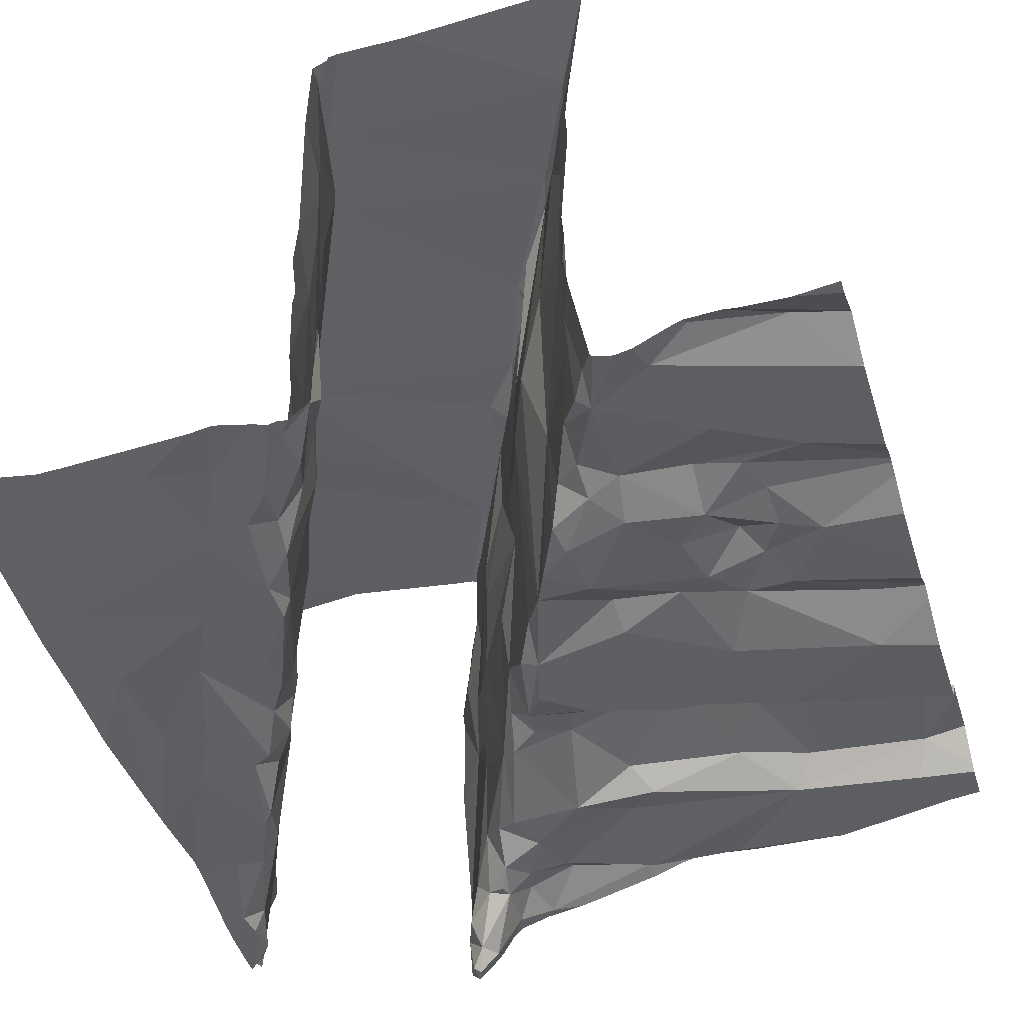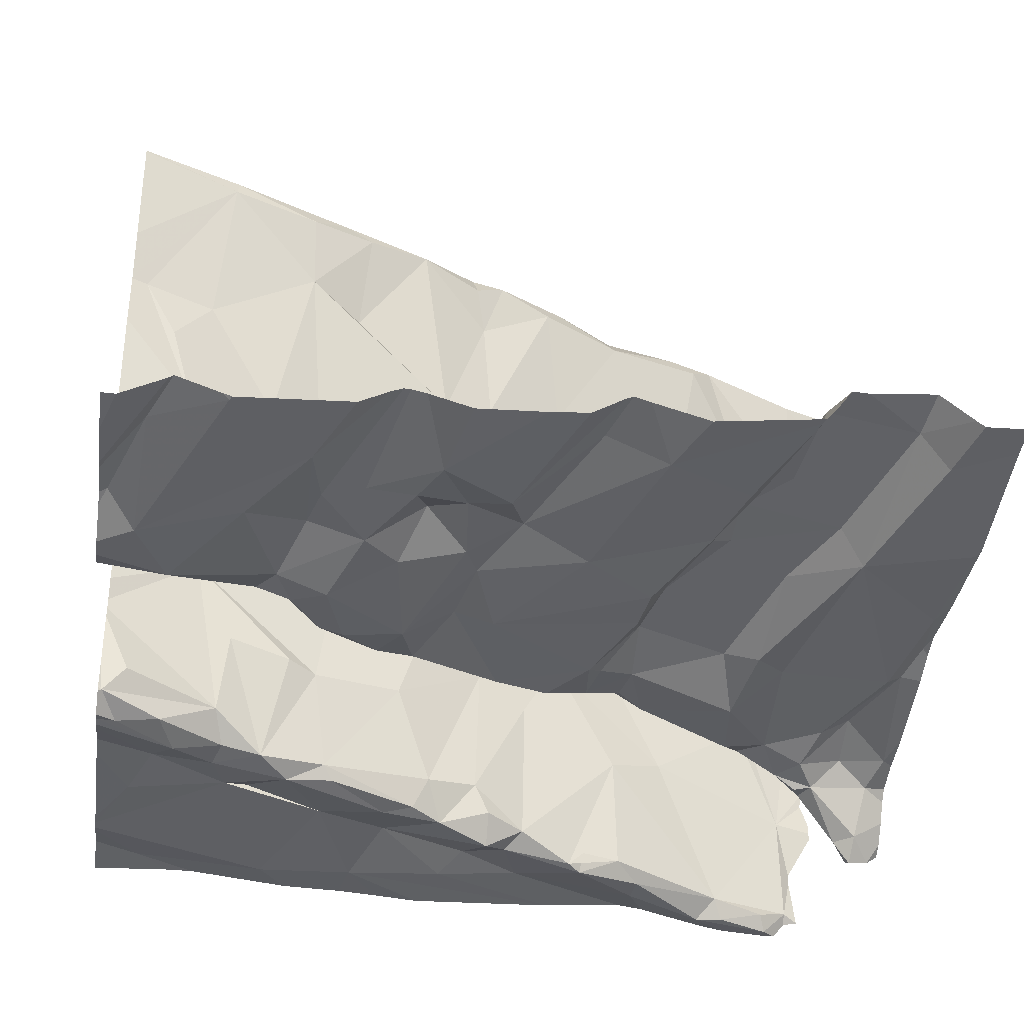
<metadata>
{"format":"obj","ext":"obj","renderer":"f3d","projection":"perspective","resolution":1024,"background":"white","views":[{"elev":-42.9,"azim":16.6,"up":"+Z"},{"elev":-35.8,"azim":81.9,"up":"+Z"}]}
</metadata>
<code>
v -69.93 300.1 501.1
v -69.71 300.3 501.1
v -70.73 301.9 501.1
v -71.23 300.1 501.1
v -69.93 300 501.1
v -69.96 300.1 501.1
v -69.7 300 501.2
v -70.64 301.9 501
v -70.73 301.9 501.1
v -69.79 300 501.1
v -70.65 300.1 501.1
v -70.56 300.1 501.1
v -70.56 300 501.1
v -69.74 301.9 501.2
v -70.66 300.3 501.1
v -70.75 300.1 501.1
v -70.72 300.2 501.1
v -70.83 300.3 501.1
v -70.88 300 501.1
v -70.73 301.9 501.2
v -70.76 301.9 501.5
v -69.46 301.9 501.3
v -70.49 300 501.1
v -69.77 301.9 501.2
v -70.76 301.9 501.8
v -69.97 301.9 501.2
v -70.02 300.2 501.2
v -70.73 301.9 501
v -71.2 300.4 501.1
v -69.38 300.9 501.2
v -70.6 300.2 501.2
v -70.01 300.3 501.1
v -69.5 300 501.2
v -69.75 301.9 501.2
v -69.39 300.2 501.2
v -70.53 300 501.1
v -70.04 301.9 501.2
v -69.97 300 501.3
v -71.06 300 501.1
v -70.48 300 501.2
v -70.43 301.9 501.1
v -69.98 300.1 501.4
v -70.11 301.9 501.2
v -70.17 301.9 501.2
v -70.57 300.2 501.6
v -70.6 300.3 501.4
v -70.49 301.9 501.1
v -69.99 300.1 501.6
v -70.11 300.4 501.4
v -70.24 301.9 501.2
v -70.63 300.3 501.7
v -69.97 300.1 501.8
v -70.09 300.3 501.7
v -70.01 300.1 501.9
v -70.48 300 501.8
v -69.39 301.9 501.3
v -69.95 300 501.9
v -70.57 300.1 502.1
v -70.59 301.9 501.1
v -70.52 301.9 501.1
v -69.98 300.2 502.3
v -70.61 300.2 502.2
v -69.99 300.2 502.3
v -70.62 300.1 502.3
v -69.89 300 502.3
v -70.73 301.9 501.1
v -70.73 301.9 501
v -70.62 301.9 501.1
v -70.56 300 502.3
v -70.59 300.2 502.3
v -70.66 300.2 502.3
v -71.18 300.6 501.1
v -69.38 301 501.3
v -69.38 301 501.3
v -69.38 300.6 501.2
v -70.07 300.6 501.1
v -70.09 300.5 501.1
v -70.17 300.6 501.1
v -69.79 300.5 501.1
v -69.95 300.5 501.1
v -69.86 300.6 501.1
v -70.86 300.3 501.1
v -70.94 300.5 501.1
v -70.74 300.4 501.1
v -70.83 300.7 501.1
v -70.73 300.5 501.1
v -70.75 300.5 501.1
v -70.01 300.4 501.1
v -69.93 300.3 501.1
v -69.38 300.6 501.2
v -70.88 300.9 501.1
v -70.93 300.9 501
v -70.95 301 501.1
v -70.35 301.1 501.1
v -70.19 301.1 501.1
v -70.29 301 501.1
v -71.16 300.8 501.1
v -71.08 300.9 501.1
v -71.01 300.7 501.1
v -70.99 301 501.1
v -70.2 300.7 501.1
v -70.26 300.9 501.1
v -70.05 300.8 501.1
v -70.85 300.7 501.1
v -70.88 300.8 501.1
v -70.68 300.4 501.1
v -70.11 300.4 501.1
v -69.83 300.7 501.2
v -70.26 300.8 501.2
v -70.31 300.9 501.1
v -69.78 300.4 501.2
v -71.15 301 501.1
v -70.87 300.9 501.2
v -70.82 300.8 501.2
v -70.05 300.7 501.1
v -70.07 300.4 501.2
v -69.77 300.9 501.2
v -69.9 300.8 501.2
v -69.65 300.6 501.2
v -69.7 300.7 501.2
v -69.56 300.7 501.2
v -69.68 300.4 501.2
v -70.38 301 501.3
v -70.33 300.9 501.5
v -70.69 300.5 501.4
v -69.65 300.5 501.2
v -69.54 300.4 501.2
v -69.74 300.6 501.2
v -71.03 300 501.1
v -69.81 300 501.1
v -69.85 300 501.1
v -70.49 300 501.1
v -69.89 300 501.1
v -70.55 300 501.1
v -69.84 301 501.2
v -69.93 301.2 501.1
v -69.5 301 501.2
v -69.51 301.1 501.2
v -69.65 300.8 501.2
v -70.57 300 501.1
v -70.89 300.9 501.5
v -70.77 300.7 501.4
v -70.4 301 501.4
v -70.46 301.3 501.2
v -70.94 301 501.5
v -70.64 300.4 501.4
v -70.17 300.4 501.6
v -70.8 300.8 501.6
v -70.32 300.8 501.6
v -70.26 300.7 501.6
v -71.03 301.3 501.4
v -70.23 300.6 501.5
v -70.72 300.5 501.6
v -70.27 300.7 501.9
v -70.44 301.1 501.5
v -70.8 300.8 501.7
v -70.96 301.1 501.9
v -70.98 301.1 501.6
v -70.48 301.2 501.6
v -70.72 300.5 501.9
v -70.1 300.4 502.1
v -70.33 300.9 501.9
v -70.42 301.1 501.9
v -70.3 300.8 502.2
v -70.4 301 502
v -70.84 300.7 502
v -70.18 300.5 502.1
v -70.76 300.5 502.1
v -70.06 300.4 502.3
v -70.94 300.8 502.3
v -71.07 301.2 502.3
v -70.98 301 502.3
v -70.18 300.7 502.3
v -70.12 300.5 502.3
v -70.32 301 502.3
v -71.03 301.2 502
v -70.28 300.9 502.3
v -70.26 300.8 502.3
v -70.74 300.4 502.3
v -70.42 301.2 502.3
v -70.86 300.7 502.3
v -70.81 300.5 502.3
v -70.83 300.6 502.3
v -70.8 300.6 502.3
v -70.85 300.7 502.3
v -70.12 300.5 502.3
v -70.71 300.3 502.3
v -70.76 300.5 502.3
v -70.66 300.4 502.3
v -70.29 300.8 502.3
v -70.38 301 502.3
v -71.07 301.2 502.3
v -70.48 301.2 502.3
v -70.66 301.7 501
v -70.7 301.8 500.9
v -70.68 301.8 500.9
v -70.64 301.8 501
v -70.7 301.8 500.9
v -70.71 301.8 501
v -70.73 301.9 501
v -71.17 301.3 501.1
v -71.11 301.3 501.1
v -71.04 301.2 501
v -71.23 301.5 501
v -70.69 301.7 501
v -70.57 301.7 501.1
v -70.62 301.7 501.1
v -70.58 301.8 501.1
v -69.38 300.9 501.2
v -71.26 301.7 501
v -71.22 301.6 501
v -69.38 300.6 501.2
v -69.38 300.2 501.2
v -69.38 300.7 501.2
v -69.38 300.2 501.2
v -71.27 301.8 501.1
v -71.19 301.6 501.1
v -71.23 301.7 501.1
v -70.66 301.7 501.1
v -70.5 301.8 501.1
v -70.32 301.4 501.1
v -70.49 301.4 501.1
v -70.45 301.5 501.1
v -71.05 301.3 501.1
v -71.02 301.2 501.1
v -70.54 301.5 501.1
v -70.55 301.6 501.1
v -70.02 301.2 501.1
v -70.13 301.2 501.2
v -70.41 301.7 501.1
v -70.5 301.6 501.1
v -70.53 301.7 501.1
v -70.42 301.7 501.2
v -70.58 301.6 501.1
v -70.2 301.5 501.2
v -70.43 301.2 501.2
v -70.59 301.6 501.2
v -70.24 301.1 501.1
v -71.01 301.2 501.1
v -69.38 300.5 501.2
v -70.36 301.2 501.2
v -70.01 301.2 501.2
v -70.27 301.2 501.2
v -70.21 301.8 501.2
v -70.15 301.9 501.2
v -70.24 301.8 501.2
v -70.41 301.1 501.2
v -70.14 301.5 501.1
v -69.81 301.6 501.2
v -69.92 301.5 501.2
v -71.26 301.8 501.3
v -69.38 300.5 501.2
v -70.57 301.5 501.3
v -70.18 301.4 501.2
v -70 301.8 501.2
v -69.76 301.9 501.2
v -69.82 301.3 501.2
v -69.75 301.3 501.2
v -69.62 301.3 501.2
v -69.76 301.6 501.3
v -69.84 301.3 501.3
v -70.51 301.3 501.5
v -69.68 301.3 501.3
v -69.64 301.4 501.3
v -69.45 301.5 501.3
v -69.48 301.7 501.3
v -69.52 301.7 501.2
v -70.61 300 501.1
v -69.73 301.3 501.3
v -69.38 300.2 501.2
v -71.11 301.4 501.4
v -71.08 300 501.1
v -71.1 300 501.1
v -69.4 301.4 501.2
v -69.73 300 501.1
v -69.7 300 501.1
v -70.69 300 501.1
v -70.68 301.7 501.6
v -70.59 301.5 501.4
v -70.62 301.5 501.6
v -70.55 301.4 501.5
v -71.05 301.2 501.7
v -71.21 301.7 501.6
v -70.71 301.9 501
v -70.5 301.2 501.8
v -71.21 301.6 501.8
v -71.13 301.5 501.8
v -70.63 301.6 501.8
v -71.18 301.6 501.9
v -70.72 301.8 501.8
v -71.22 301.7 502
v -69.38 300 501.2
v -71.13 301.5 501.9
v -70.56 301.4 502
v -69.38 300.1 501.2
v -70.68 301.7 502
v -70.63 301.6 502.1
v -71.1 301.4 502.1
v -70.51 301.4 502.3
v -70.69 301.8 502.3
v -70.64 301.7 502.3
v -71.22 301.6 502.2
v -69.38 300.2 501.2
v -70.54 301.5 502.3
v -71.17 301.4 502.3
v -70.51 301.4 502.3
v -71.27 301.6 502.3
v -70.61 301.6 502.3
v -71.12 301.4 502.3
v -71.03 301.2 502.3
v -69.38 300.1 501.2
v -70.76 301.3 502.3
v -70.68 301.9 501
v -71.29 300.1 501.1
v -71.29 300.7 501.1
v -71.29 300.8 501.1
v -71.29 301.1 501.1
v -71.29 300.4 501.1
v -71.29 300.2 501.1
v -71.29 301.1 501.1
v -71.29 301.1 501.1
v -71.29 300.6 501.1
v -71.29 301.7 501
v -71.29 301.6 501
v -71.29 301.5 501.1
v -71.29 301.4 501.1
v -71.29 301.8 501.1
v -71.29 301.7 501
v -71.29 301.8 501.1
v -71.29 301.6 501
v -71.29 301.8 501.2
v -71.29 301.3 501.1
v -71.29 301.8 501.2
v -71.29 301.8 501.4
v -71.29 301.9 501.5
v -71.29 301.8 501.9
v -71.29 301.8 501.9
v -71.29 301.8 501.7
v -71.29 301.8 502.1
v -71.29 301.8 502.2
v -71.29 301.7 502.3
v -71.29 301.7 502.3
v -71.29 301.7 502.3
v -71.29 301.7 502.3
v -71.29 301.7 502.3
v -69.38 301.1 501.3
v -69.38 301.8 501.3
v -69.38 301.8 501.3
v -69.38 301.4 501.3
v -69.38 301.4 501.3
v -69.38 301.4 501.2
v -69.38 301.7 501.3
v -69.38 301.5 501.3
v -69.38 301.5 501.3
v -69.38 301.5 501.3
v -69.38 301.2 501.2
v -70.75 300 501.1
v -71.25 300 501.1
v -71.19 300 501.1
v -69.89 300 501.1
v -69.62 300 501.1
v -70.48 300 501.1
v -69.9 300 501.1
v -69.6 300 501.1
v -70.48 300 501.4
v -70.48 300 501.3
v -70.48 300 501.2
v -69.94 300 501.3
v -69.92 300 501.2
v -70.48 300 501.2
v -70.48 300 501.4
v -70.47 300 501.4
v -69.95 300 501.6
v -69.94 300 501.5
v -69.94 300 501.4
v -70.48 300 501.6
v -70.48 300 501.6
v -70.47 300 501.7
v -70.46 300 501.8
v -69.93 300 501.9
v -69.93 300 501.8
v -70.53 300 502.2
v -70.49 300 502
v -69.89 300 502.3
v -69.91 300 502.1
v -70.55 300 502.3
v -69.89 300 502.3
v -69.89 300 502.3
v -70.51 300 502.3
v -70.51 300 502.3
v -69.94 300 502.3
v -69.9 300 502.3
v -70.48 300 502.3
v -70.32 300 502.3
v -69.48 300 501.1
v -69.6 300 501.1
v -71.28 300 501.1
v -71.29 300 501.1
v -69.38 300 501.2
v -69.38 300 501.2
v -70.76 301.9 501.8
v -70.76 301.9 501.9
v -70.75 301.9 502
v -70.74 301.9 502
v -70.72 301.9 502.2
v -70.71 301.9 502.3
v -70.7 301.9 502.3
v -70.71 301.9 502.3
v -70.74 301.9 502.3
v -71.11 301.9 502.4
v -70.8 301.9 502.3
v -71.29 301.9 501.3
v -71.29 301.9 501.3
v -71.29 301.9 501.4
v -71.12 301.9 502.4
v -71.12 301.9 502.4
v -71.29 301.9 502.3
v -69.38 301.9 501.3
f 1 10 2
f 1 6 5
f 13 12 11
f 12 15 11
f 17 16 11
f 19 16 18
f 19 18 39
f 23 13 36
f 130 1 131
f 417 345 416
f 275 10 130
f 416 345 415
f 134 11 140
f 13 23 12
f 27 6 1
f 272 4 273
f 415 344 410
f 397 314 398
f 140 16 268
f 133 5 360
f 31 12 23
f 27 1 32
f 33 7 276
f 413 333 412
f 277 19 357
f 35 10 33
f 10 7 33
f 27 38 6
f 38 5 6
f 35 33 311
f 412 251 334
f 364 311 396
f 23 40 31
f 27 42 38
f 365 40 366
f 411 309 409
f 5 38 368
f 410 309 411
f 366 23 370
f 45 46 31
f 45 31 365
f 42 48 373
f 38 42 374
f 42 49 48
f 409 308 408
f 408 300 407
f 51 45 376
f 53 52 48
f 53 54 52
f 55 51 377
f 48 57 380
f 48 52 57
f 52 54 57
f 55 58 51
f 382 55 383
f 407 300 406
f 380 61 385
f 61 57 54
f 64 58 382
f 62 58 64
f 384 65 387
f 406 300 405
f 64 69 70
f 69 64 389
f 61 63 65
f 65 63 391
f 405 301 404
f 70 69 390
f 63 70 393
f 353 274 349
f 77 76 78
f 80 79 81
f 83 82 84
f 86 85 87
f 89 88 32
f 404 296 403
f 92 91 93
f 15 17 11
f 79 80 89
f 94 96 95
f 98 97 99
f 100 98 92
f 101 78 76
f 80 77 88
f 95 102 103
f 99 104 105
f 84 82 18
f 17 15 106
f 86 87 84
f 99 72 83
f 89 1 2
f 89 80 88
f 88 77 107
f 89 32 1
f 81 108 76
f 95 96 102
f 85 105 104
f 31 15 12
f 94 102 96
f 101 102 109
f 102 110 109
f 80 81 76
f 76 77 80
f 102 94 110
f 18 17 84
f 107 77 78
f 100 112 98
f 113 91 105
f 97 98 112
f 18 16 17
f 92 93 100
f 106 86 84
f 18 82 83
f 85 114 105
f 83 104 99
f 84 87 104
f 83 84 104
f 29 18 83
f 39 29 272
f 4 29 318
f 352 266 355
f 97 112 320
f 85 104 87
f 92 105 91
f 105 92 99
f 84 17 106
f 72 99 97
f 318 72 322
f 362 23 132
f 98 99 92
f 317 97 321
f 101 115 102
f 107 116 88
f 115 101 76
f 103 102 115
f 83 72 29
f 108 117 118
f 15 31 106
f 27 32 116
f 120 119 121
f 79 111 122
f 109 110 124
f 94 123 110
f 86 106 125
f 122 126 79
f 31 46 106
f 35 127 10
f 115 76 118
f 79 126 119
f 119 128 79
f 361 33 276
f 122 127 252
f 360 5 363
f 403 296 402
f 81 79 128
f 108 81 128
f 111 2 127
f 359 4 358
f 126 122 212
f 128 120 108
f 117 108 120
f 103 135 136
f 119 126 121
f 127 122 111
f 118 117 135
f 108 118 76
f 135 117 138
f 139 117 120
f 137 139 74
f 137 117 139
f 137 138 117
f 2 10 127
f 75 126 90
f 116 32 88
f 135 103 118
f 89 111 79
f 93 91 113
f 105 114 113
f 85 86 114
f 139 120 121
f 103 115 118
f 49 107 78
f 240 35 215
f 111 89 2
f 128 119 120
f 139 121 209
f 27 116 49
f 116 107 49
f 138 137 73
f 113 114 141
f 114 86 142
f 144 143 123
f 93 113 145
f 46 146 106
f 106 146 125
f 402 296 401
f 125 142 86
f 124 110 123
f 49 78 101
f 141 145 113
f 49 101 147
f 148 141 142
f 123 143 124
f 142 141 114
f 124 149 109
f 150 109 149
f 46 45 146
f 49 42 27
f 152 147 101
f 153 142 125
f 150 152 109
f 101 109 152
f 125 146 45
f 147 152 154
f 51 153 45
f 45 153 125
f 142 153 148
f 124 143 155
f 156 148 153
f 49 53 48
f 147 53 49
f 149 154 150
f 152 150 154
f 157 158 141
f 159 124 155
f 145 141 158
f 153 160 156
f 154 149 124
f 154 161 147
f 162 154 124
f 124 163 162
f 124 159 163
f 148 156 157
f 141 148 157
f 51 160 153
f 154 162 164
f 53 147 161
f 163 165 162
f 166 157 156
f 54 53 161
f 154 167 161
f 160 168 166
f 166 156 160
f 161 169 61
f 160 51 58
f 58 62 160
f 168 160 62
f 157 166 170
f 172 171 157
f 61 54 161
f 154 173 167
f 173 174 167
f 170 166 168
f 164 173 154
f 165 175 162
f 164 162 175
f 157 171 176
f 164 177 178
f 64 71 179
f 174 169 161
f 161 167 174
f 63 61 169
f 179 168 62
f 64 179 62
f 180 191 175
f 175 177 164
f 180 175 165
f 170 172 157
f 170 168 181
f 168 179 182
f 173 164 178
f 182 183 168
f 168 183 181
f 181 184 185
f 192 171 172
f 186 174 173
f 188 187 189
f 182 184 183
f 179 187 188
f 70 71 64
f 186 63 169
f 71 187 179
f 182 179 188
f 187 71 189
f 188 184 182
f 181 183 184
f 71 70 189
f 186 169 174
f 177 190 178
f 173 178 190
f 177 175 191
f 190 191 185
f 170 181 185
f 170 185 172
f 189 70 186
f 186 190 189
f 173 190 186
f 189 190 184
f 188 189 184
f 63 186 70
f 172 185 191
f 190 177 191
f 191 193 172
f 185 184 190
f 195 194 196
f 197 196 194
f 198 195 196
f 195 199 194
f 198 199 195
f 200 198 284
f 198 200 199
f 197 198 196
f 202 201 203
f 202 204 201
f 199 205 194
f 207 206 194
f 197 194 206
f 206 208 197
f 207 194 205
f 204 210 323
f 204 211 210
f 201 204 325
f 210 216 327
f 211 204 217
f 351 274 138
f 358 4 397
f 350 274 351
f 210 211 218
f 8 208 68
f 204 202 217
f 205 219 207
f 199 200 67
f 313 197 8
f 208 220 60
f 222 221 223
f 224 203 225
f 203 224 202
f 227 226 223
f 95 228 229
f 223 230 231
f 206 231 232
f 230 233 231
f 232 231 233
f 232 208 206
f 206 207 234
f 230 223 235
f 199 219 205
f 226 222 223
f 208 232 220
f 222 236 221
f 220 232 233
f 136 228 103
f 221 235 223
f 228 95 103
f 227 207 237
f 207 219 237
f 95 238 94
f 100 93 239
f 227 231 206
f 227 206 234
f 227 234 207
f 225 239 224
f 217 202 224
f 112 100 203
f 239 203 100
f 210 218 216
f 357 19 129
f 211 217 218
f 112 201 326
f 203 239 225
f 203 201 112
f 227 223 231
f 349 274 350
f 237 226 227
f 236 222 144
f 242 228 136
f 243 241 94
f 244 230 235
f 222 226 144
f 216 218 217
f 244 245 246
f 238 229 243
f 236 144 247
f 50 245 44
f 249 248 250
f 217 251 216
f 123 94 247
f 241 236 247
f 94 241 247
f 151 224 239
f 226 237 144
f 219 253 237
f 248 254 250
f 248 235 221
f 255 245 244
f 246 233 230
f 249 255 244
f 242 250 254
f 228 242 229
f 244 235 249
f 43 255 37
f 258 257 136
f 138 259 258
f 229 238 95
f 94 238 243
f 136 135 258
f 248 249 235
f 221 254 248
f 236 241 243
f 220 246 50
f 244 246 230
f 221 236 243
f 254 221 243
f 138 258 135
f 229 242 254
f 243 229 254
f 219 199 66
f 256 255 249
f 220 233 246
f 249 250 260
f 224 151 217
f 260 250 261
f 264 263 265
f 267 266 347
f 269 261 257
f 273 4 359
f 258 263 269
f 151 271 217
f 331 251 333
f 144 237 253
f 253 219 9
f 266 260 265
f 260 264 265
f 401 290 25
f 249 260 266
f 274 265 263
f 272 29 4
f 265 274 353
f 277 16 19
f 26 256 24
f 261 250 242
f 136 257 242
f 242 257 261
f 260 261 269
f 264 260 269
f 269 263 264
f 257 258 269
f 351 138 356
f 25 278 21
f 259 274 263
f 266 267 249
f 266 265 354
f 267 256 249
f 271 251 217
f 14 267 22
f 123 247 144
f 144 262 143
f 145 151 93
f 274 259 138
f 239 93 151
f 258 259 263
f 267 348 56
f 253 278 279
f 278 253 3
f 278 280 279
f 262 144 281
f 253 279 281
f 155 143 262
f 145 158 151
f 158 282 271
f 271 151 158
f 283 251 271
f 348 267 347
f 282 283 271
f 253 281 144
f 280 281 279
f 347 266 352
f 281 280 285
f 285 159 262
f 285 262 281
f 251 283 286
f 282 287 283
f 280 288 285
f 159 155 262
f 289 286 287
f 278 290 288
f 290 278 25
f 286 289 291
f 286 291 336
f 287 282 293
f 268 16 277
f 159 285 163
f 282 158 157
f 278 288 280
f 294 285 288
f 283 287 286
f 251 286 337
f 140 11 16
f 165 163 285
f 296 290 401
f 296 297 288
f 157 176 282
f 298 293 282
f 287 293 289
f 296 288 290
f 294 165 285
f 291 289 293
f 282 176 298
f 180 165 294
f 294 297 299
f 294 288 297
f 301 296 404
f 293 298 302
f 171 298 176
f 299 180 294
f 300 301 405
f 302 291 293
f 339 302 340
f 346 138 73
f 304 297 296
f 298 171 305
f 296 301 304
f 306 180 299
f 298 305 302
f 341 307 342
f 305 307 302
f 304 299 297
f 308 300 408
f 304 308 306
f 306 299 304
f 193 191 180
f 306 193 180
f 308 304 301
f 308 301 300
f 342 305 343
f 192 305 171
f 310 192 172
f 193 306 172
f 309 305 192
f 343 309 344
f 192 310 309
f 306 312 172
f 345 344 415
f 308 312 306
f 309 308 409
f 309 310 312
f 310 172 312
f 308 309 312
f 30 139 209
f 21 278 20
f 314 4 319
f 315 72 316
f 134 13 11
f 73 137 74
f 316 72 317
f 74 139 30
f 317 72 97
f 20 278 3
f 318 29 72
f 319 4 318
f 133 1 5
f 90 126 212
f 320 112 332
f 321 97 320
f 75 121 126
f 22 267 56
f 322 72 315
f 131 1 133
f 323 210 328
f 324 204 323
f 209 121 214
f 214 121 75
f 325 204 330
f 326 201 325
f 213 35 270
f 327 216 329
f 328 210 327
f 130 10 1
f 329 216 331
f 330 204 324
f 215 35 213
f 14 256 267
f 331 216 251
f 332 112 326
f 212 122 252
f 333 251 412
f 240 127 35
f 132 23 36
f 412 334 414
f 36 13 134
f 334 251 335
f 252 127 240
f 335 251 338
f 34 256 14
f 336 291 339
f 337 286 336
f 270 35 303
f 338 251 337
f 24 256 34
f 339 291 302
f 129 19 39
f 340 302 341
f 39 18 29
f 341 302 307
f 292 295 364
f 342 307 305
f 343 305 309
f 303 35 311
f 344 309 410
f 311 33 361
f 275 7 10
f 354 265 353
f 26 255 256
f 355 266 354
f 276 7 275
f 356 138 346
f 363 5 369
f 364 295 311
f 365 31 40
f 3 253 9
f 366 40 23
f 367 23 362
f 9 219 66
f 37 255 26
f 368 38 375
f 369 5 368
f 43 245 255
f 370 23 367
f 371 45 365
f 372 45 371
f 41 220 50
f 373 48 381
f 374 42 373
f 375 38 374
f 47 220 41
f 376 45 372
f 44 245 43
f 377 51 376
f 378 55 377
f 379 55 378
f 50 246 245
f 56 348 418
f 380 57 61
f 381 48 380
f 382 58 55
f 59 208 60
f 383 55 379
f 60 220 47
f 384 61 65
f 385 61 384
f 386 64 382
f 66 199 67
f 387 65 388
f 67 200 28
f 388 65 392
f 389 64 386
f 390 69 389
f 68 208 59
f 391 63 394
f 392 65 391
f 393 70 390
f 8 197 208
f 394 63 393
f 313 198 197
f 395 292 364
f 396 311 361
f 397 4 314
f 28 200 284
f 284 198 313
f 399 292 395
f 400 292 399

</code>
